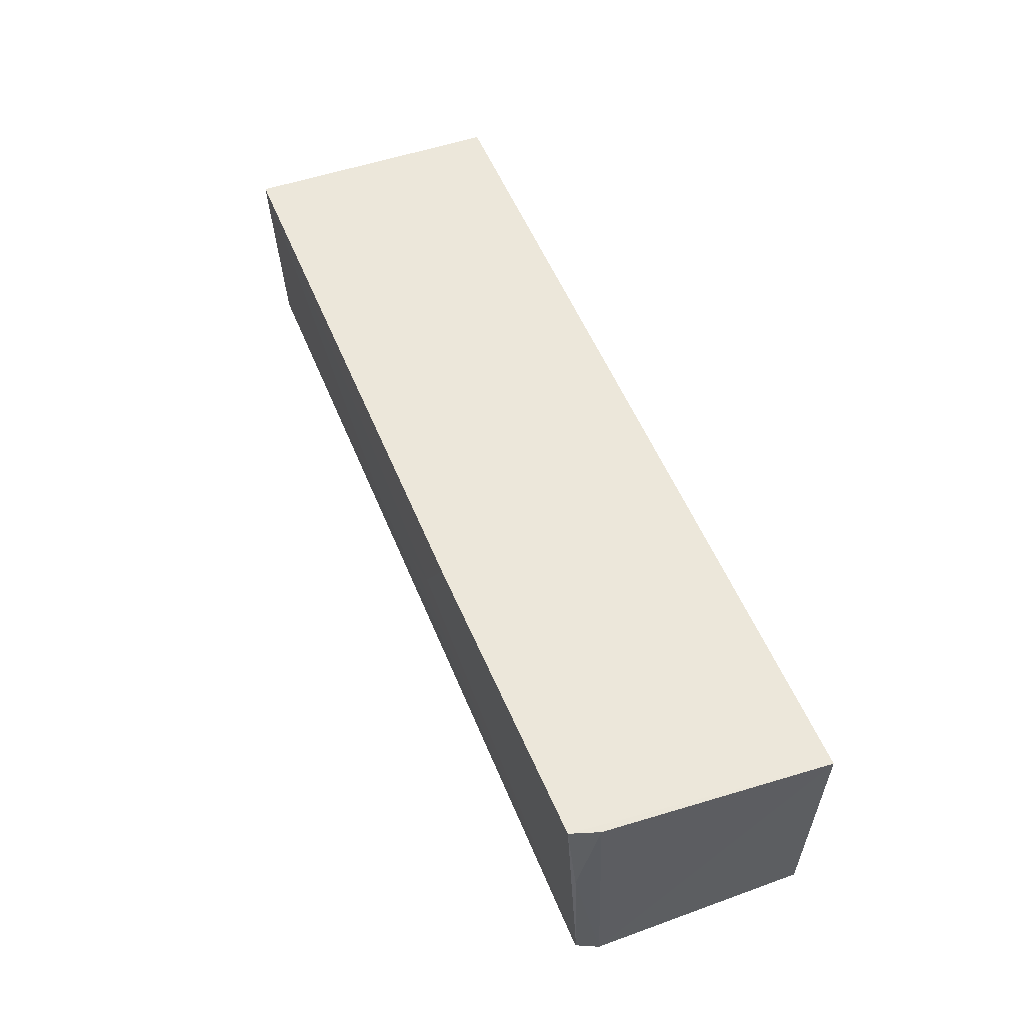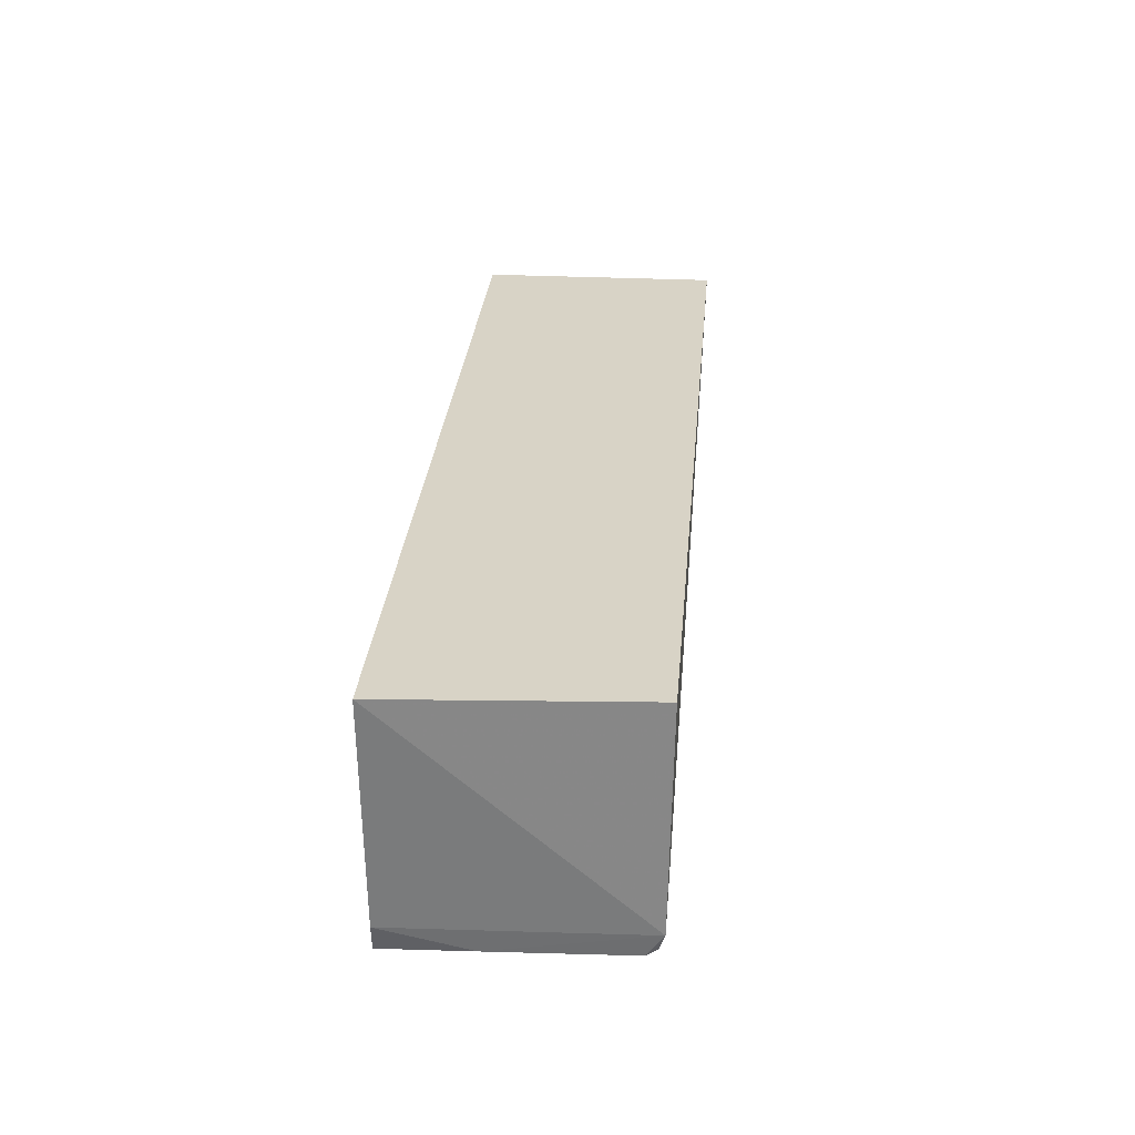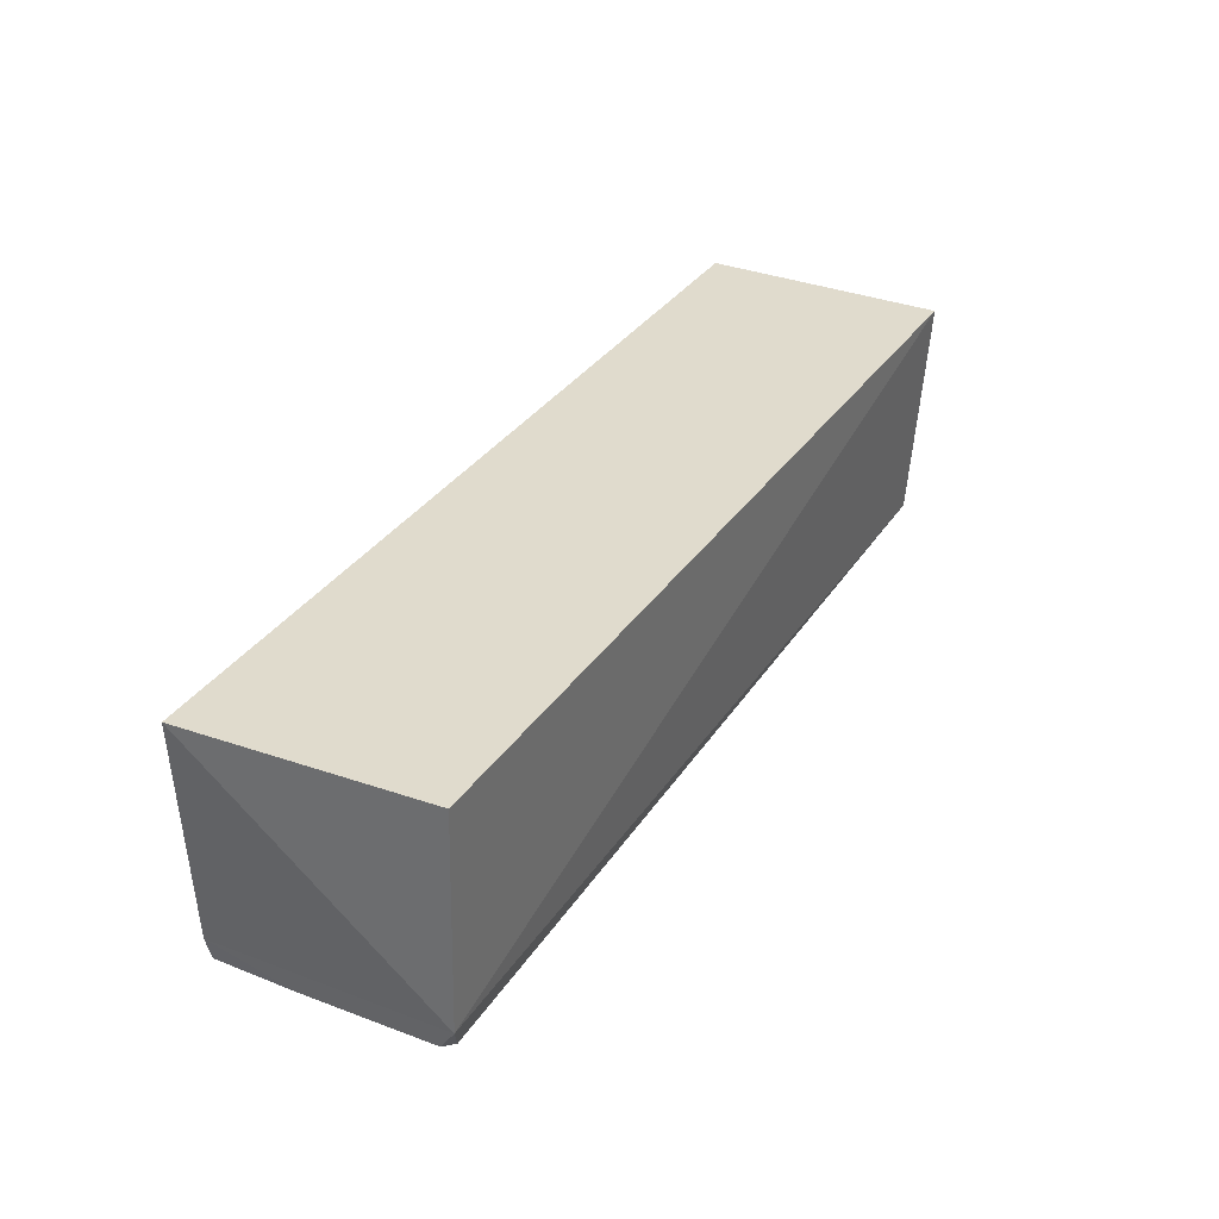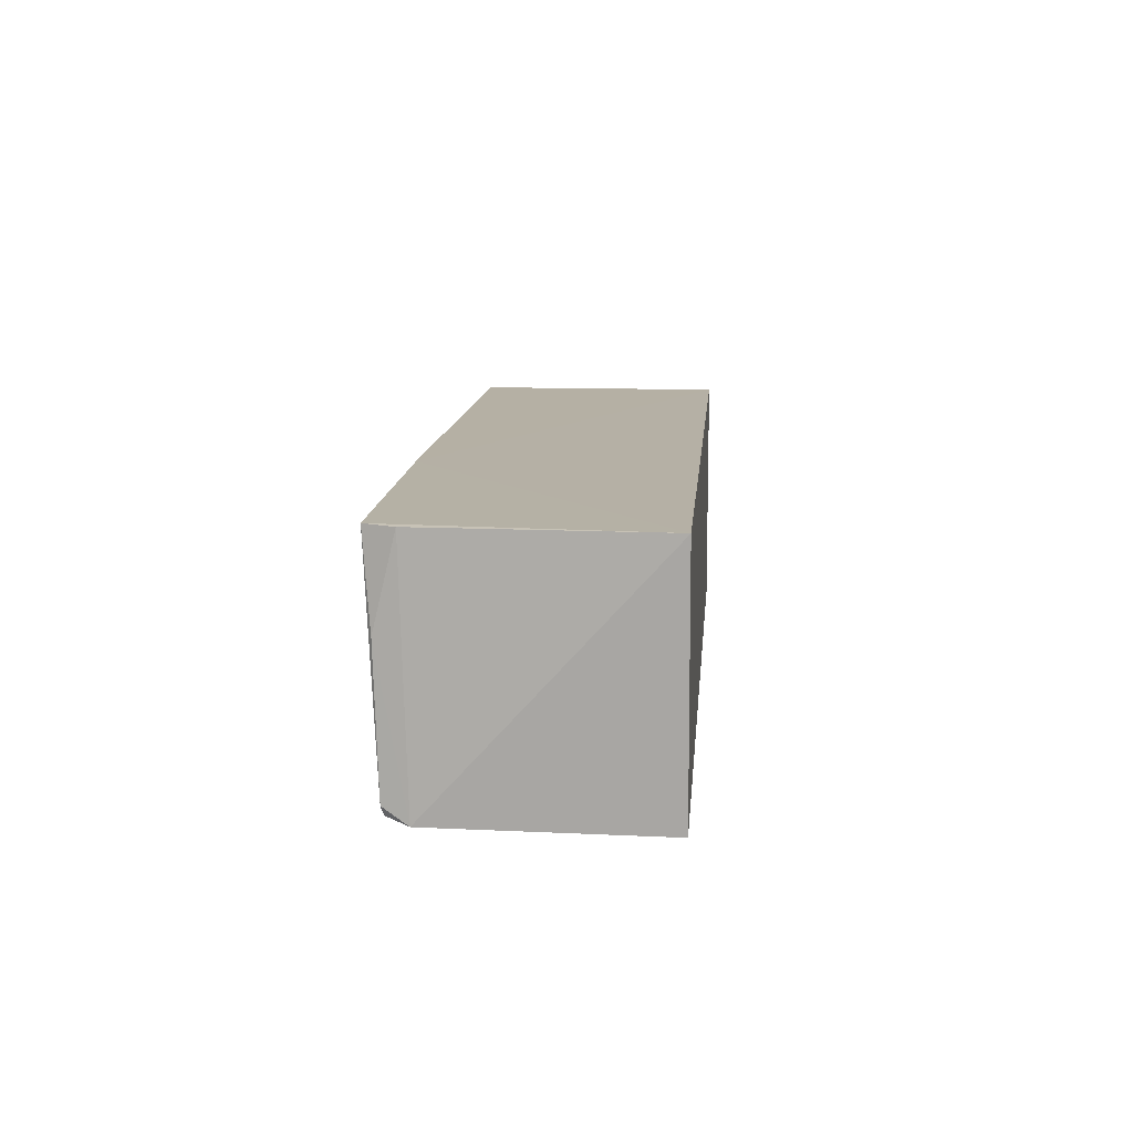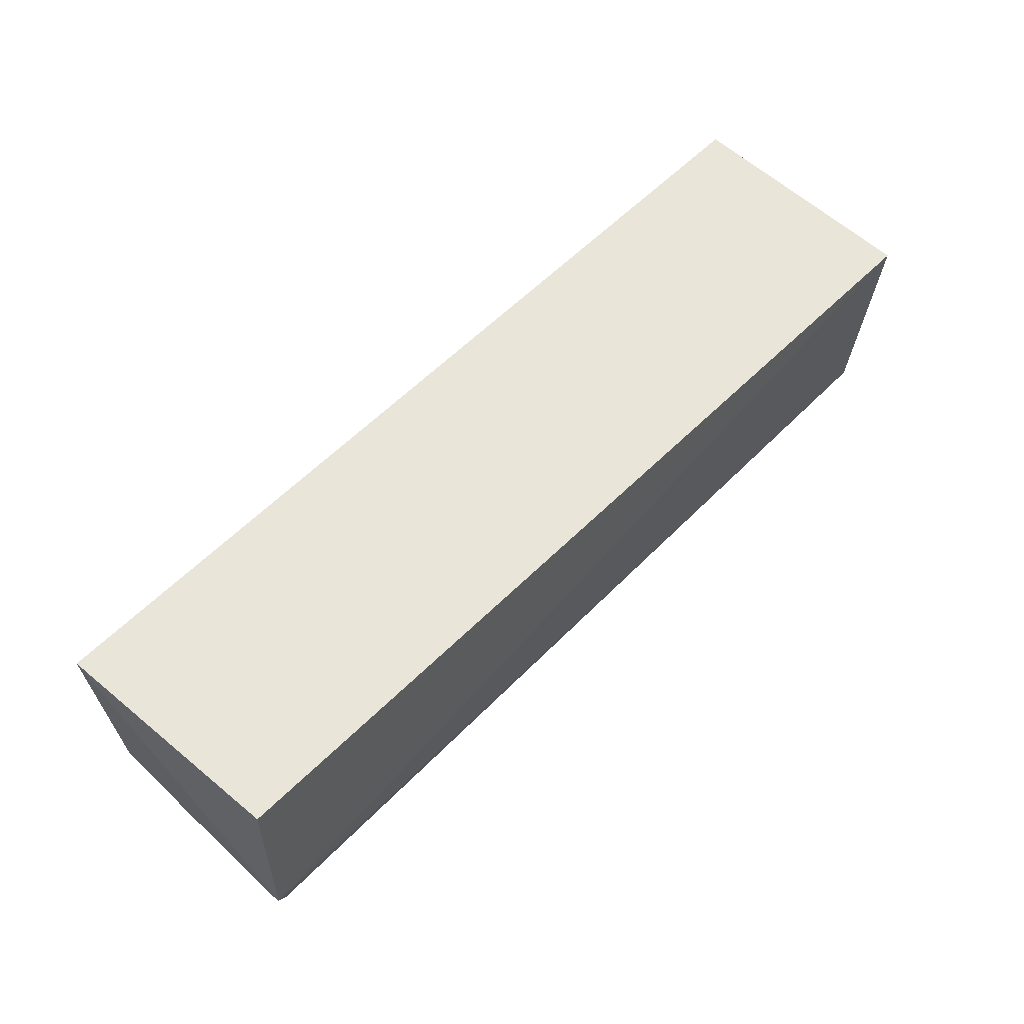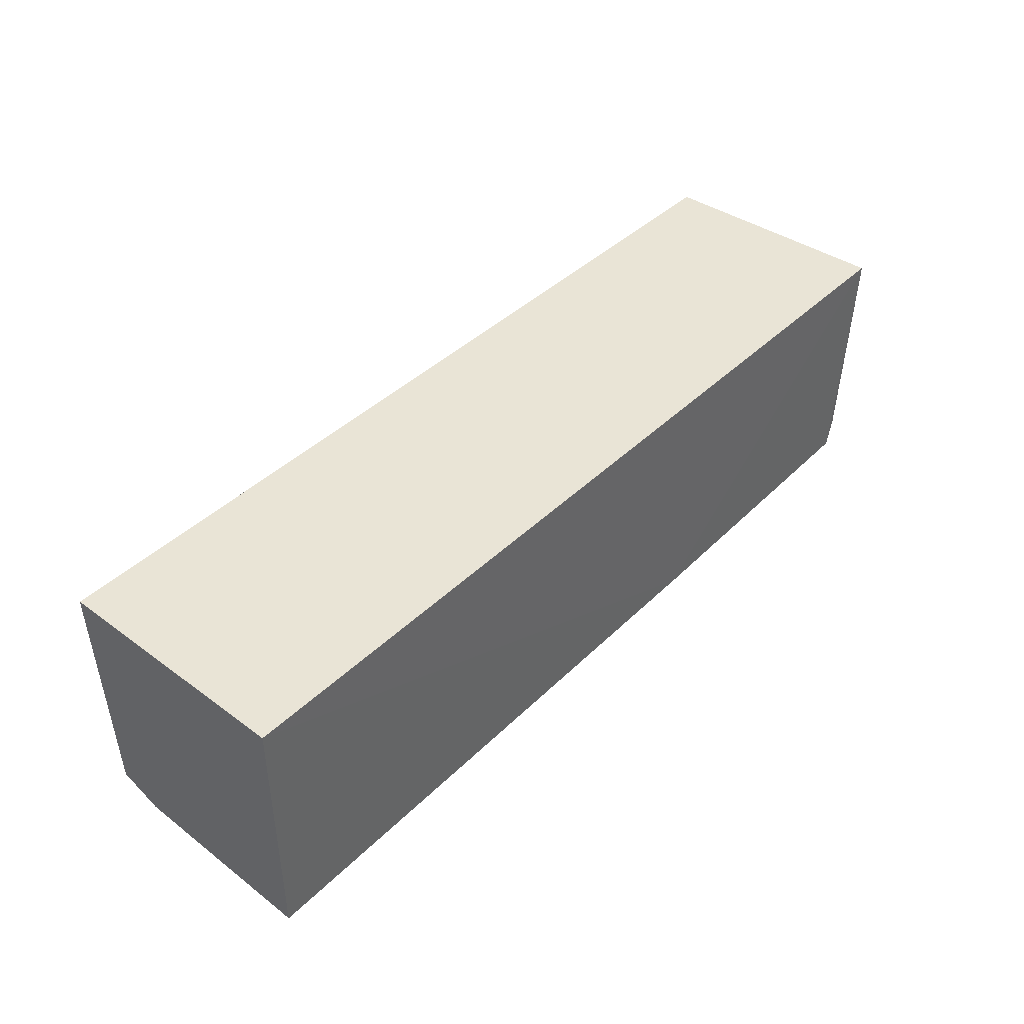
<metadata>
{"format":"obj","ext":"obj","renderer":"f3d","projection":"perspective","resolution":1024,"background":"white","views":[{"elev":51.4,"azim":-110.9,"up":"+Y"},{"elev":28.1,"azim":-85.5,"up":"+Z"},{"elev":33.4,"azim":-61.6,"up":"+Z"},{"elev":11.7,"azim":-85.1,"up":"+Y"},{"elev":58.3,"azim":-46.1,"up":"+Z"},{"elev":42.6,"azim":131.3,"up":"+Z"}]}
</metadata>
<code>
v 0.01576 -0.01064 0.01326
v 0.01574 -0.0227 0.01327
v 0.01576 -0.01064 0.000357
v -0.02862 -0.01063 0.001056
v -0.02959 -0.01063 0.01326
v -0.02855 -0.02195 0.001707
v 0.01587 -0.02193 0.001853
v -0.02892 -0.02236 0.01328
v -0.01357 -0.0106 0.0006883
v -0.02908 -0.0222 0.002789
v 0.01579 -0.02002 0.0008104
v -0.0108 -0.01478 0.0007337
v -0.02904 -0.01067 0.002445
v -0.02894 -0.02144 0.001637
v -0.002405 -0.01751 0.0007519
v 0.004592 -0.01891 0.0007909
v -0.02892 -0.01488 0.001418
v -0.007984 -0.01617 0.0007508
f 7 1 2
f 7 3 1
f 8 2 1
f 8 1 5
f 9 5 1
f 9 1 3
f 9 4 5
f 10 8 5
f 10 2 8
f 10 7 2
f 10 6 7
f 11 7 6
f 11 3 7
f 12 4 9
f 12 9 3
f 13 10 5
f 13 5 4
f 14 6 10
f 14 4 12
f 16 11 6
f 16 6 14
f 16 14 15
f 16 15 3
f 16 3 11
f 17 13 4
f 17 4 14
f 17 14 10
f 17 10 13
f 18 12 3
f 18 3 15
f 18 15 14
f 18 14 12

</code>
